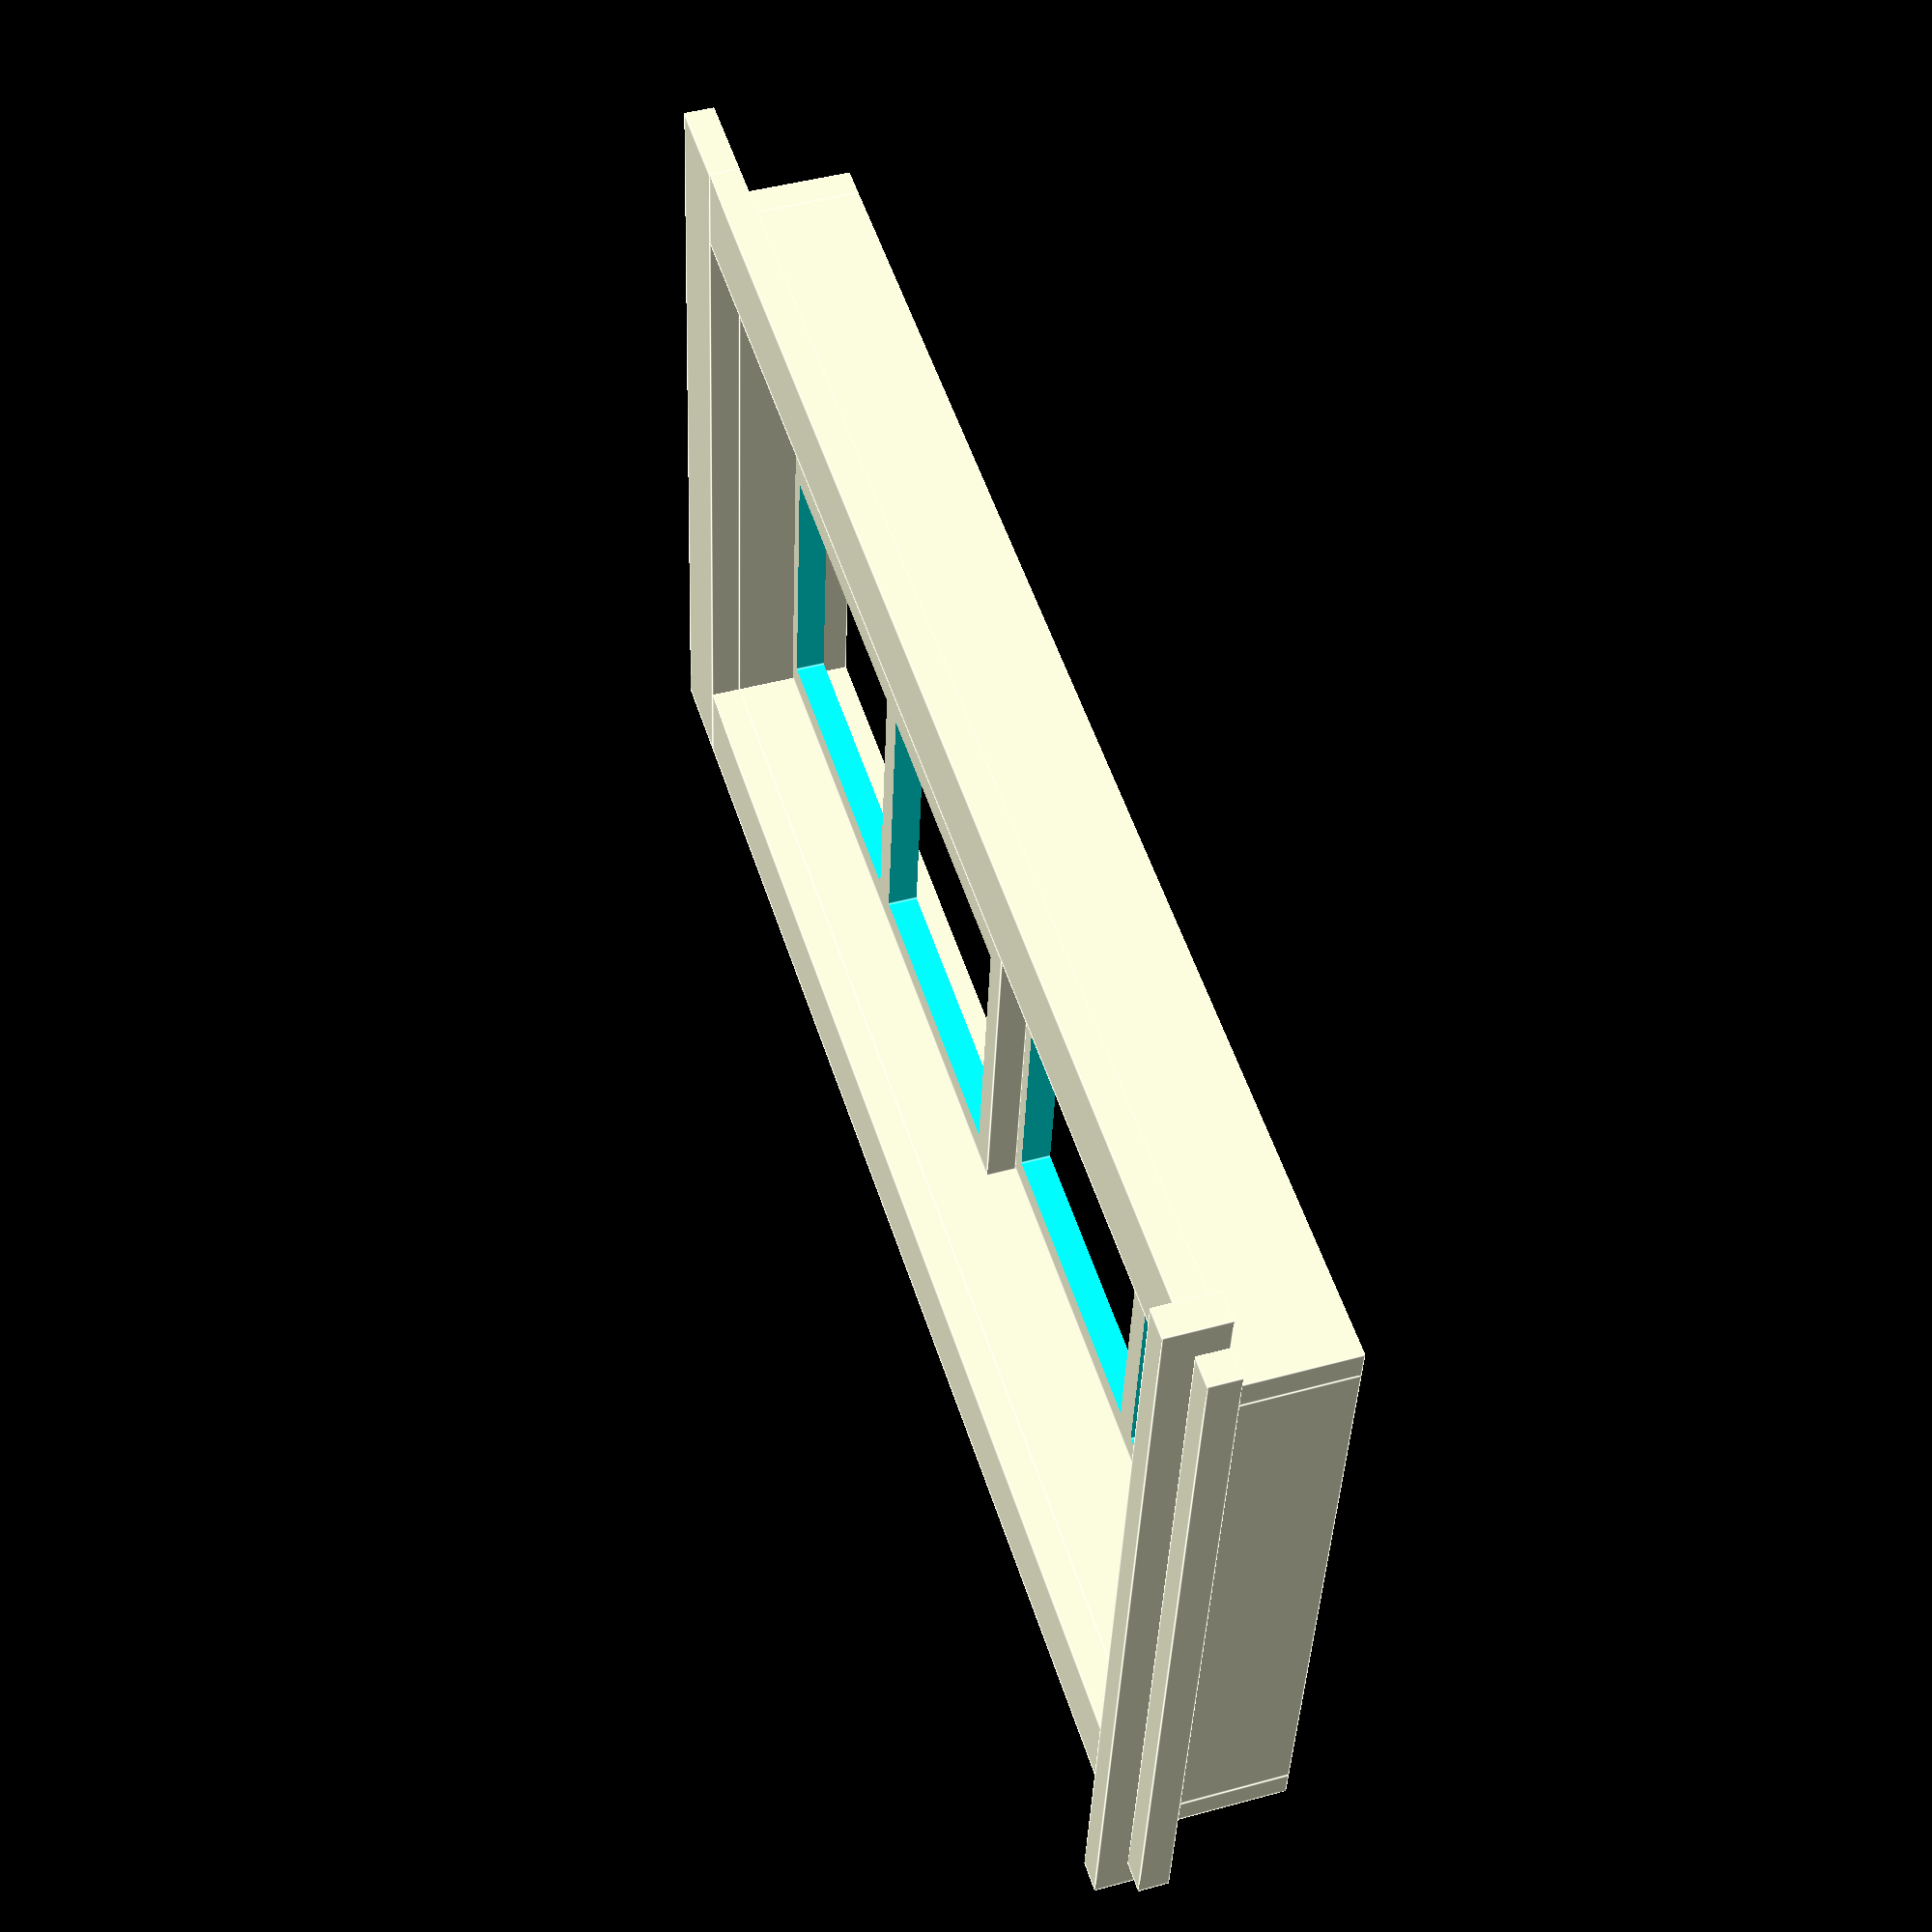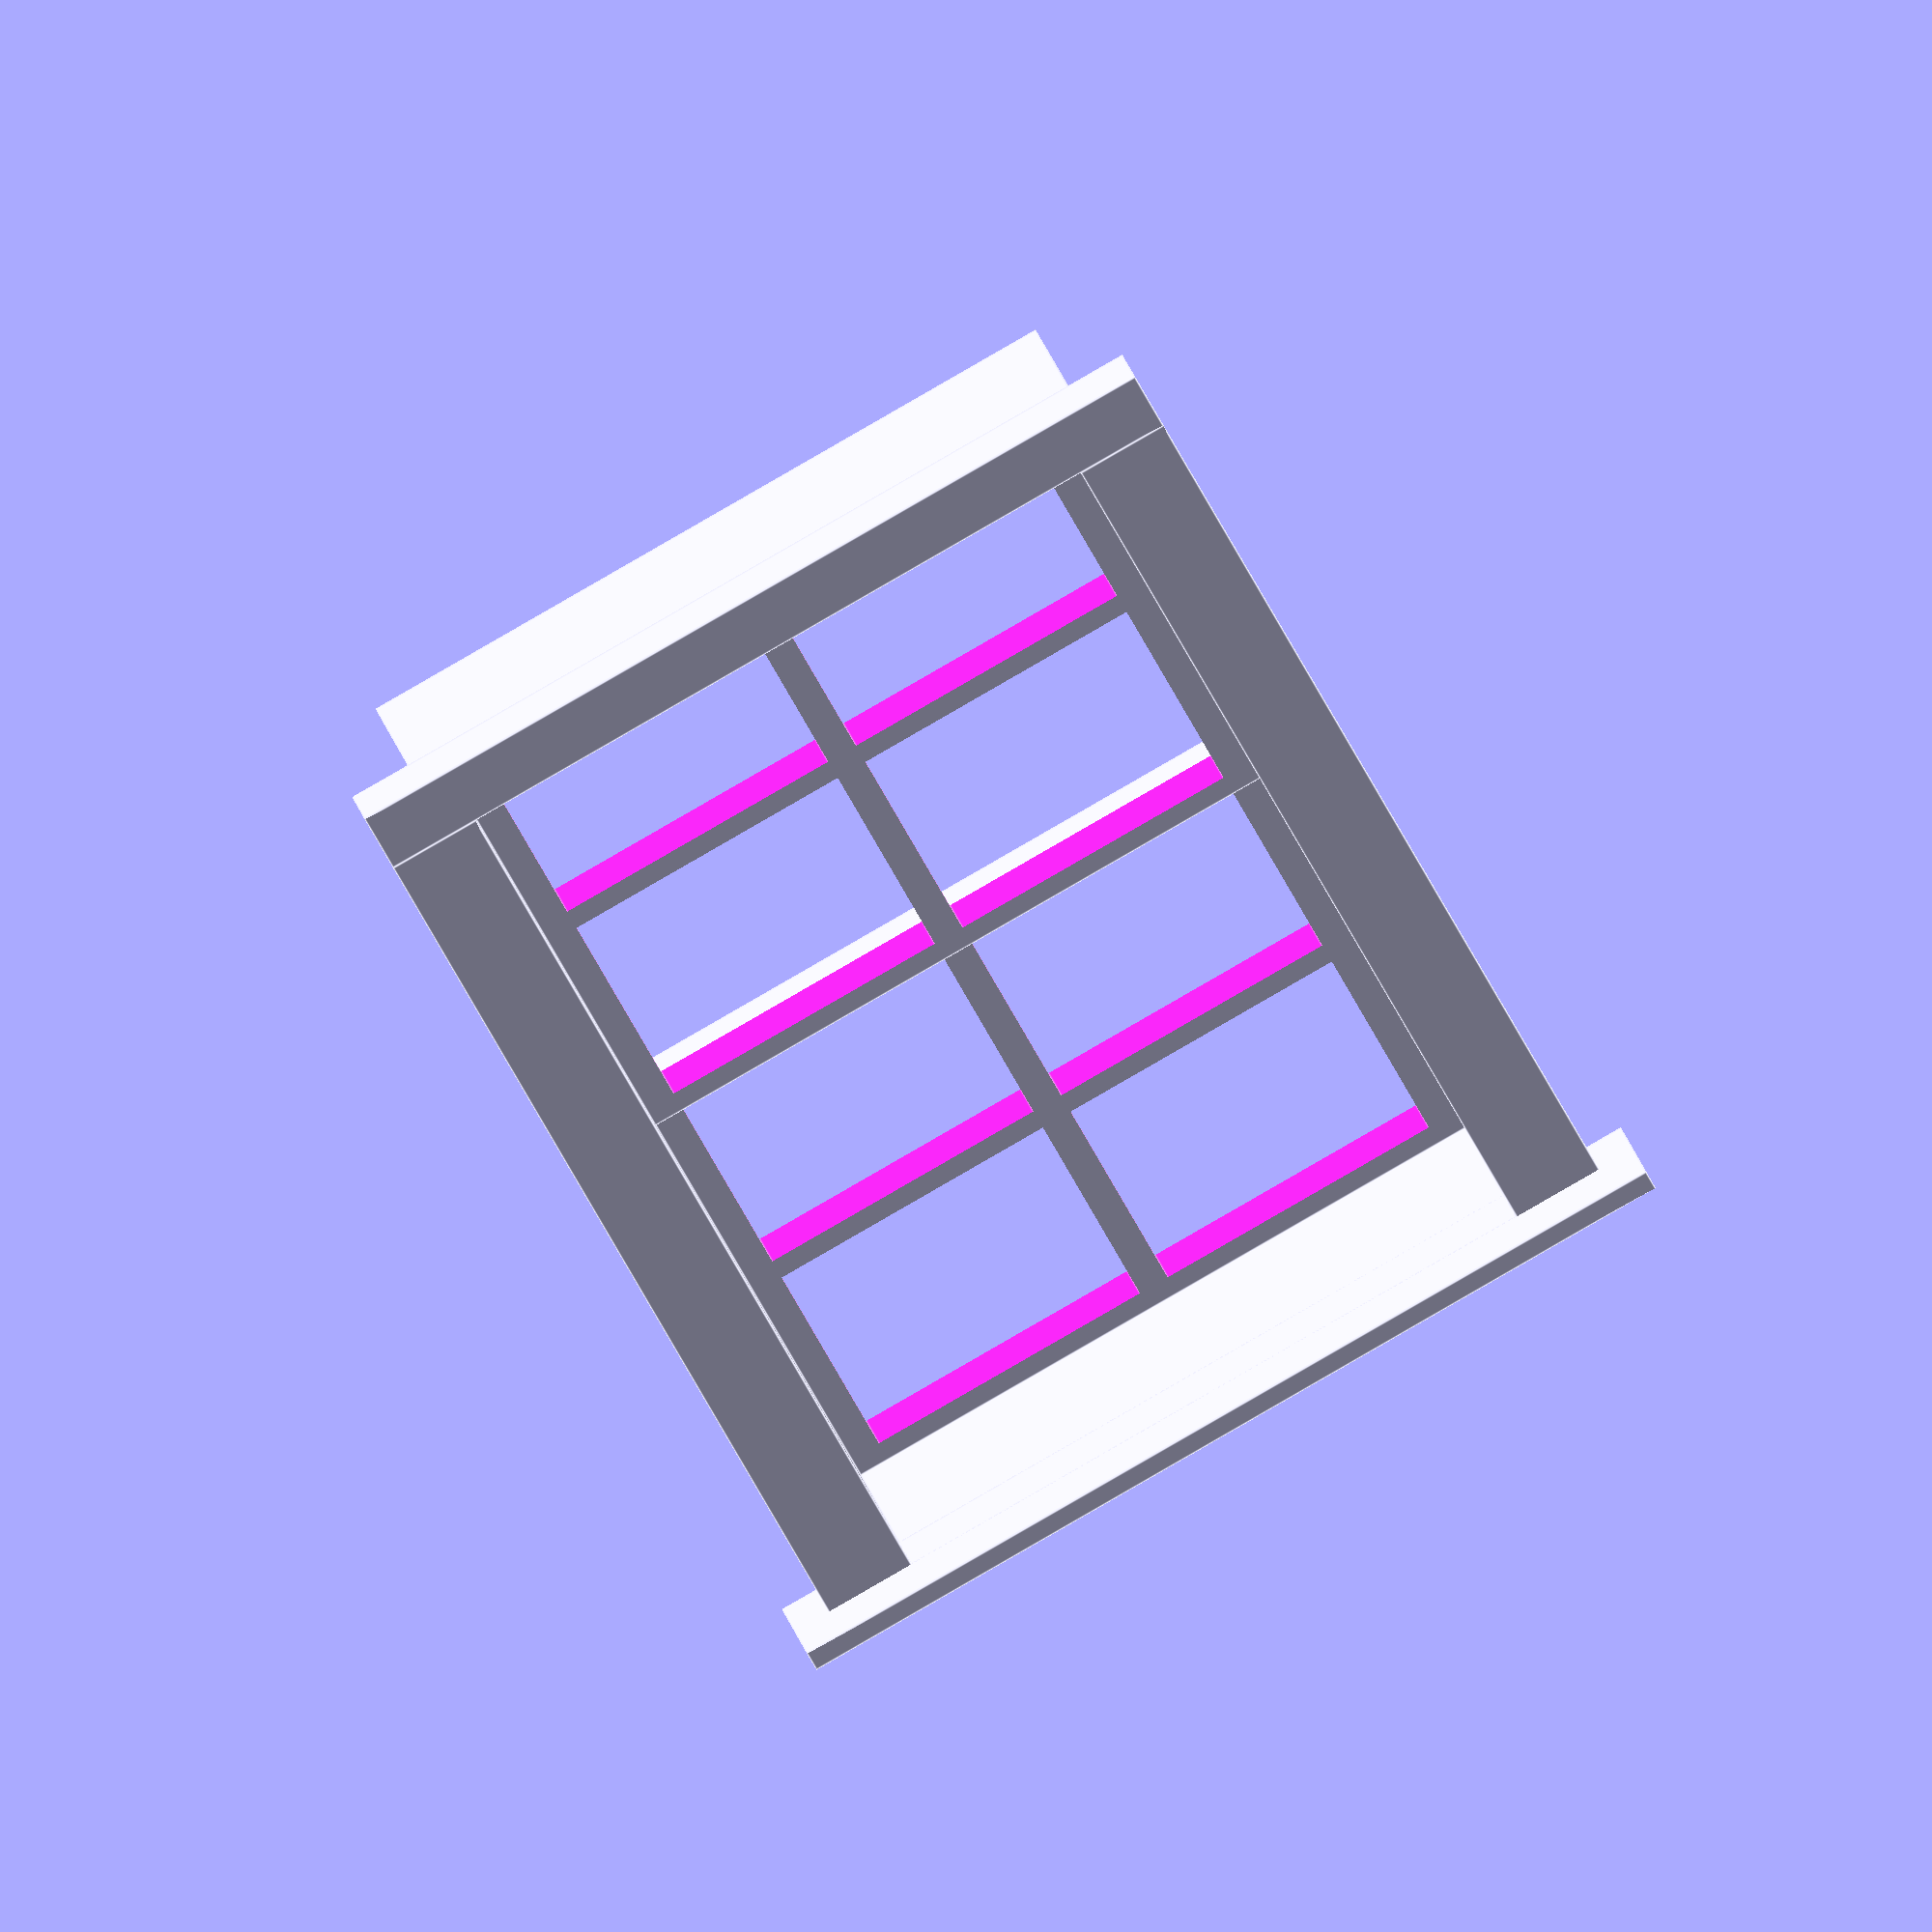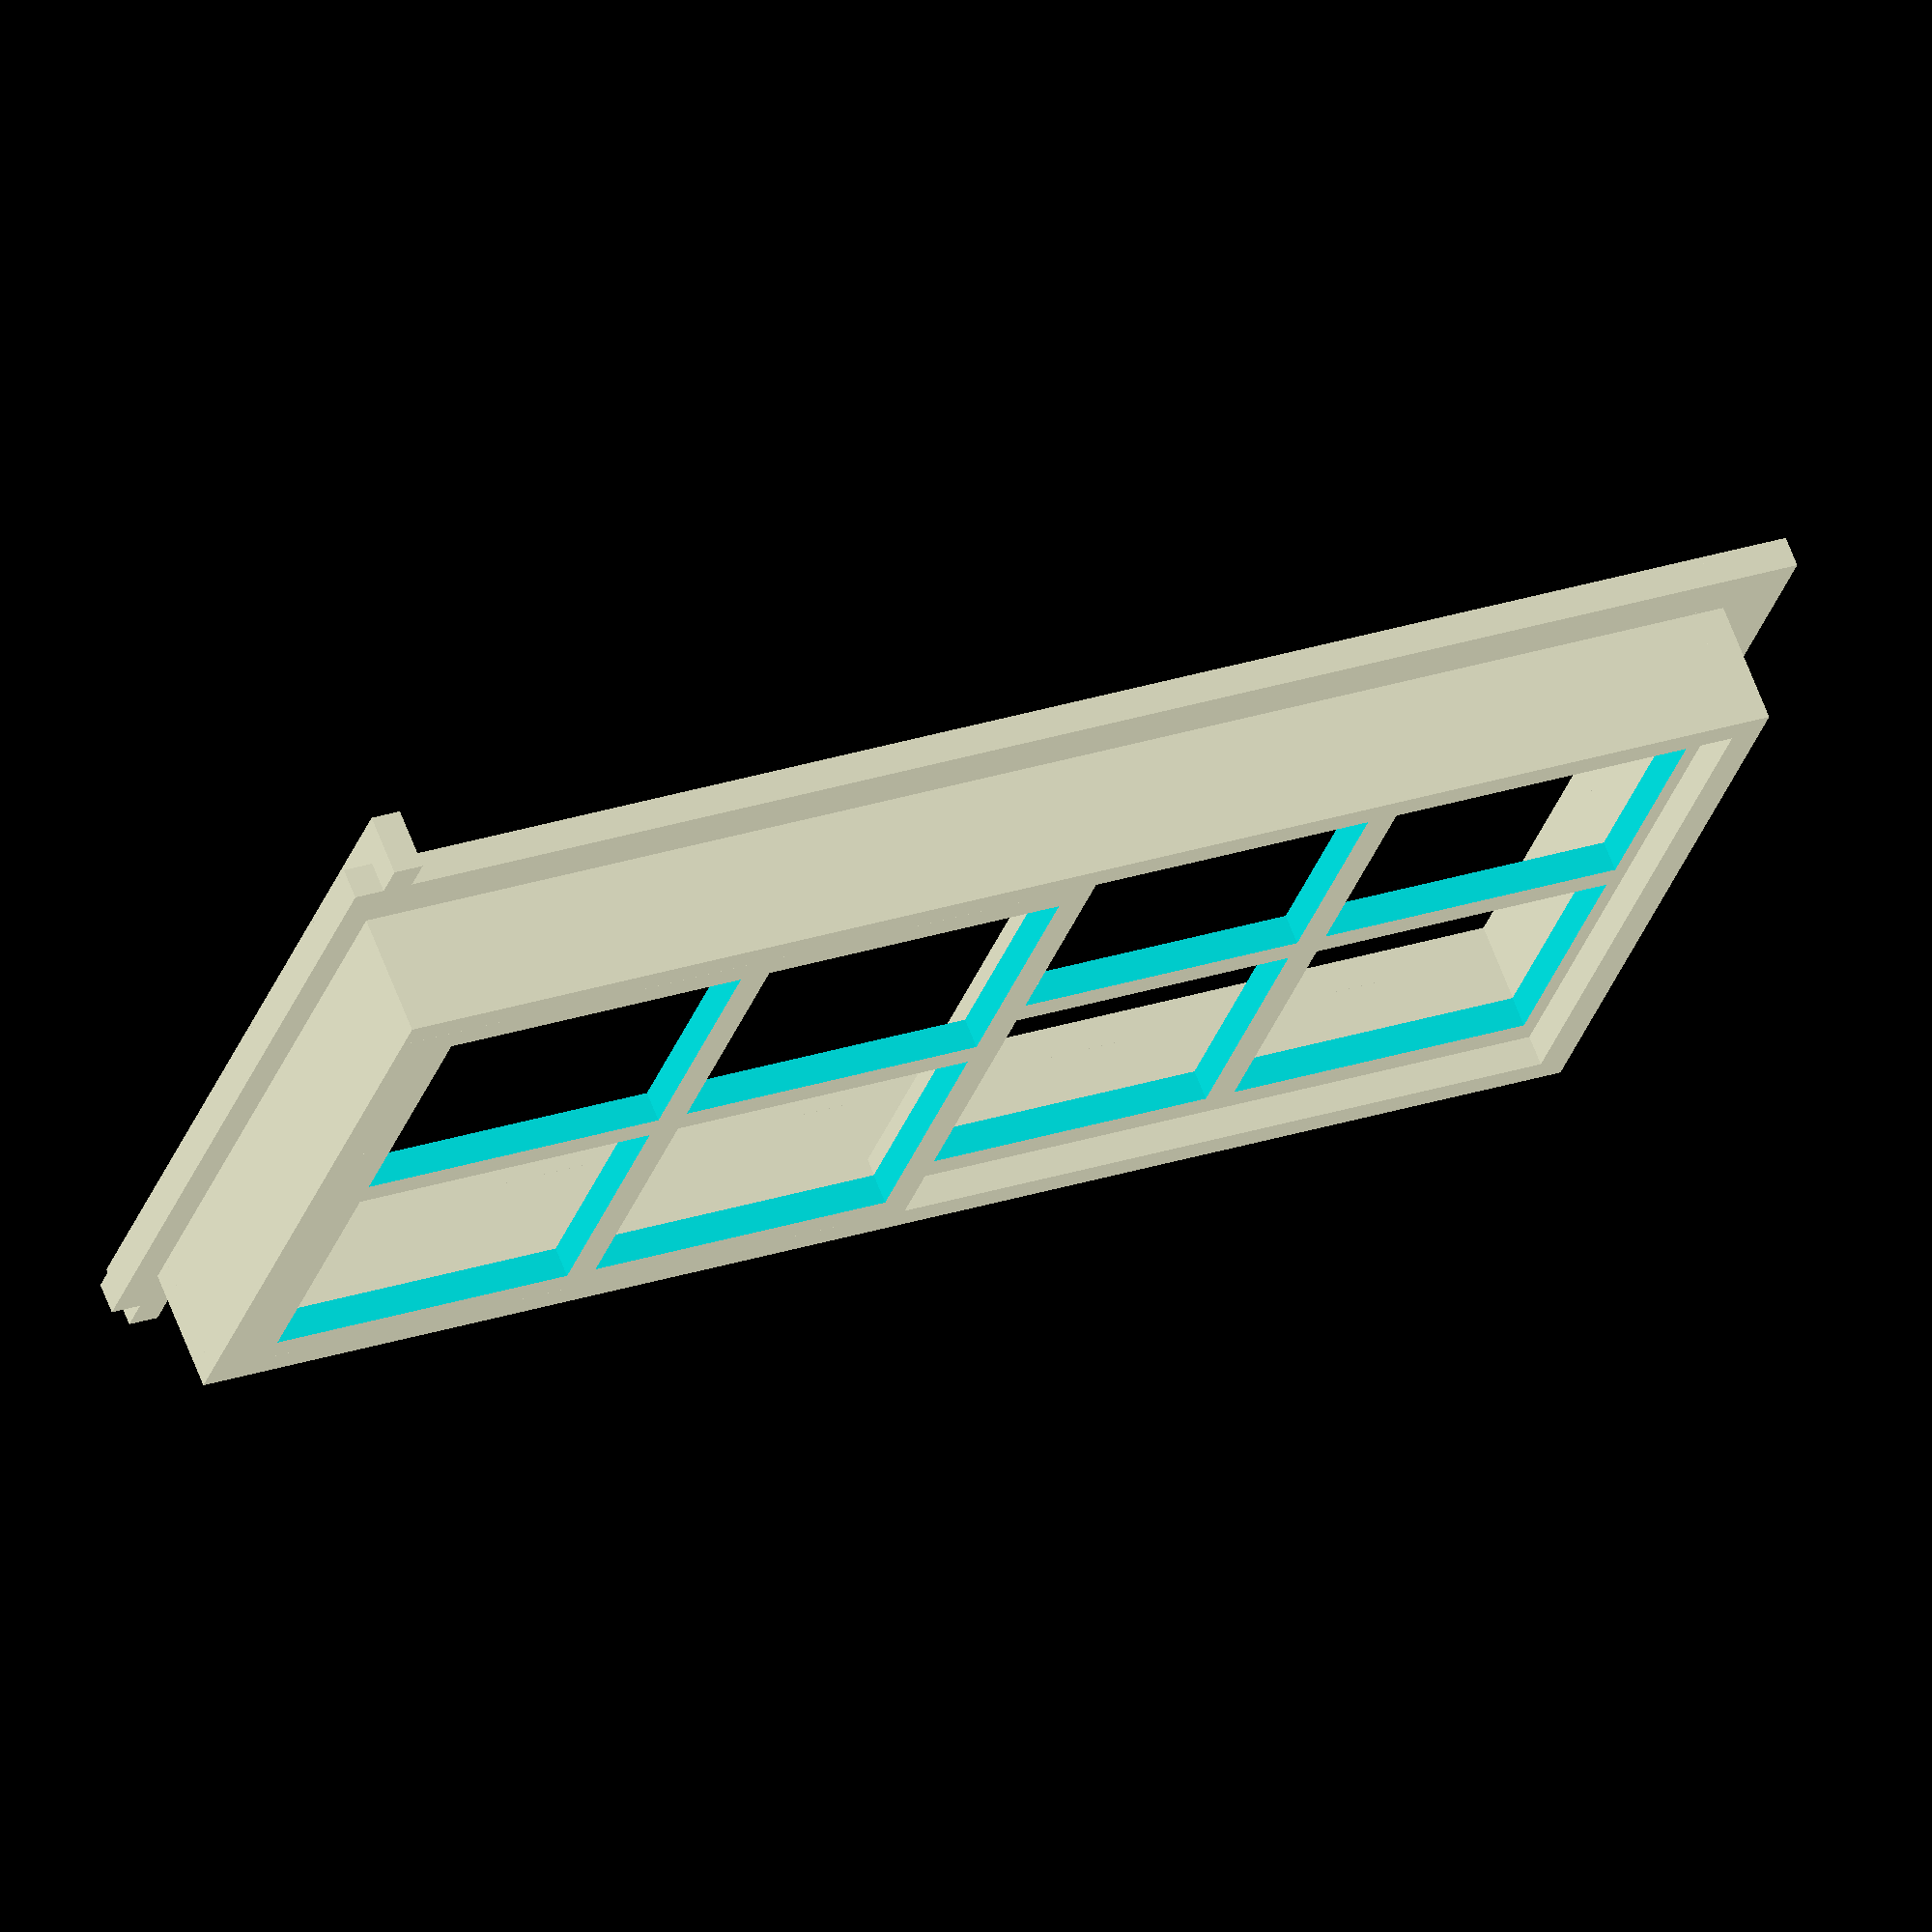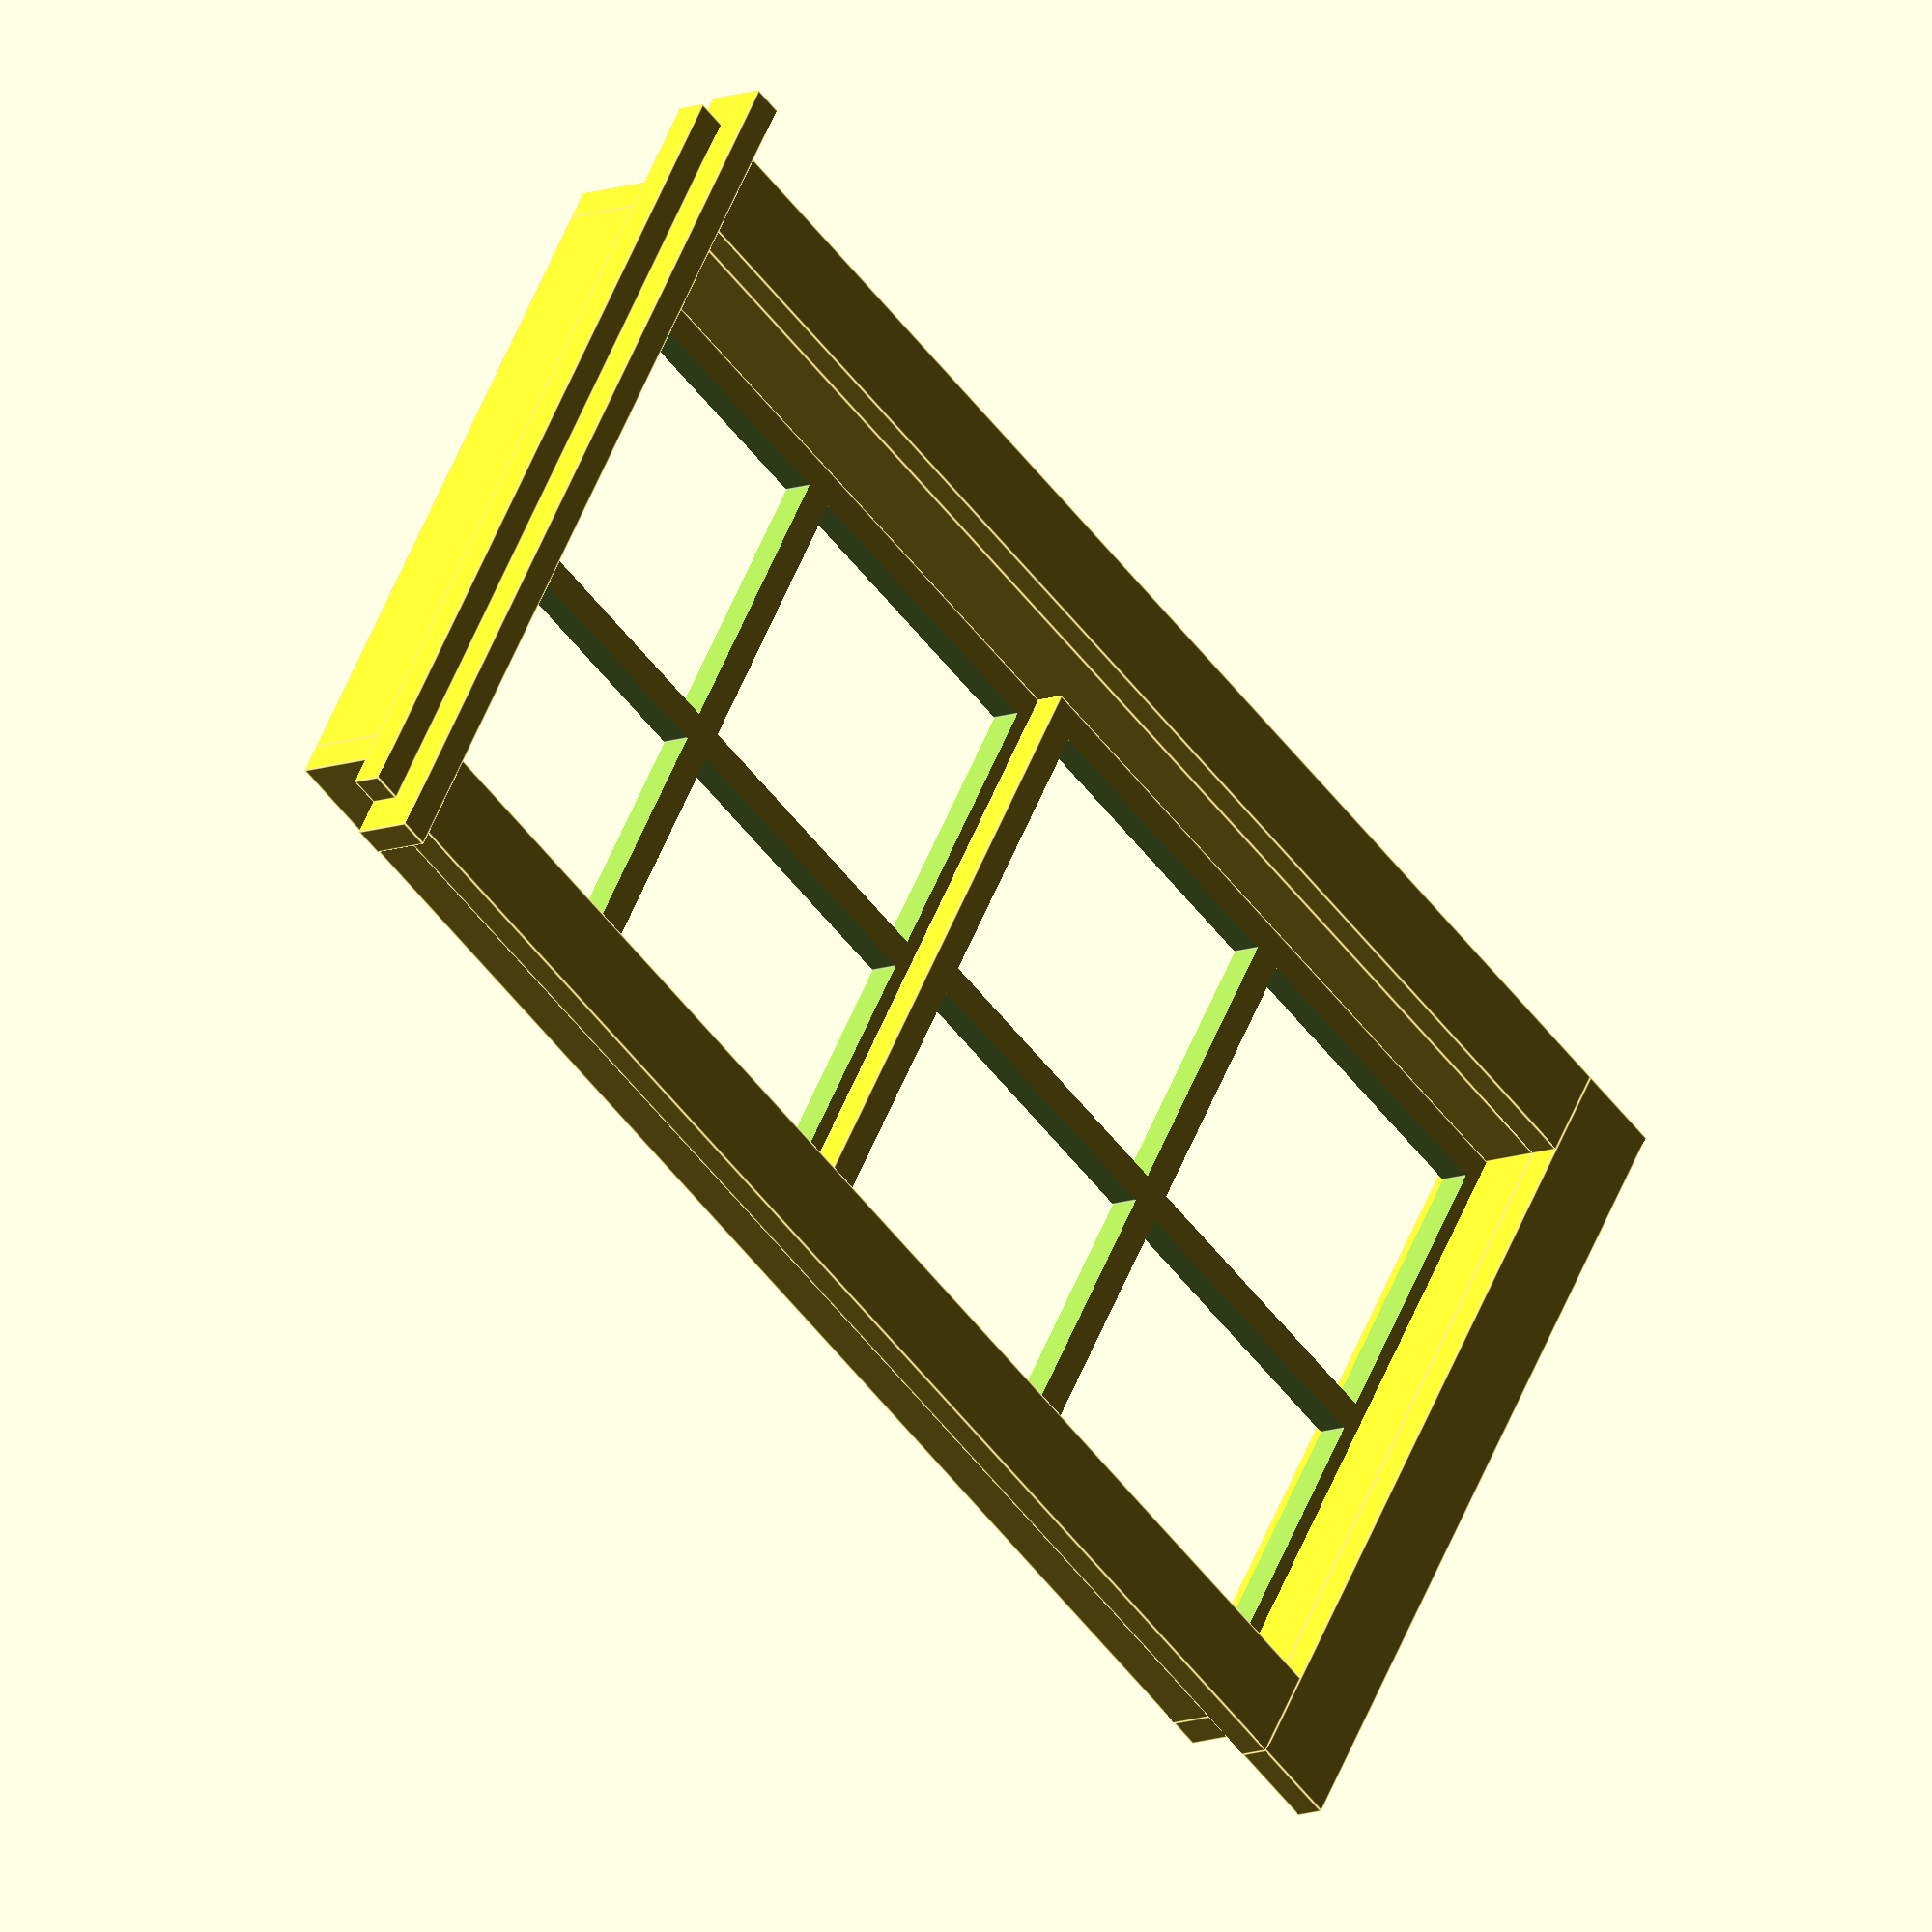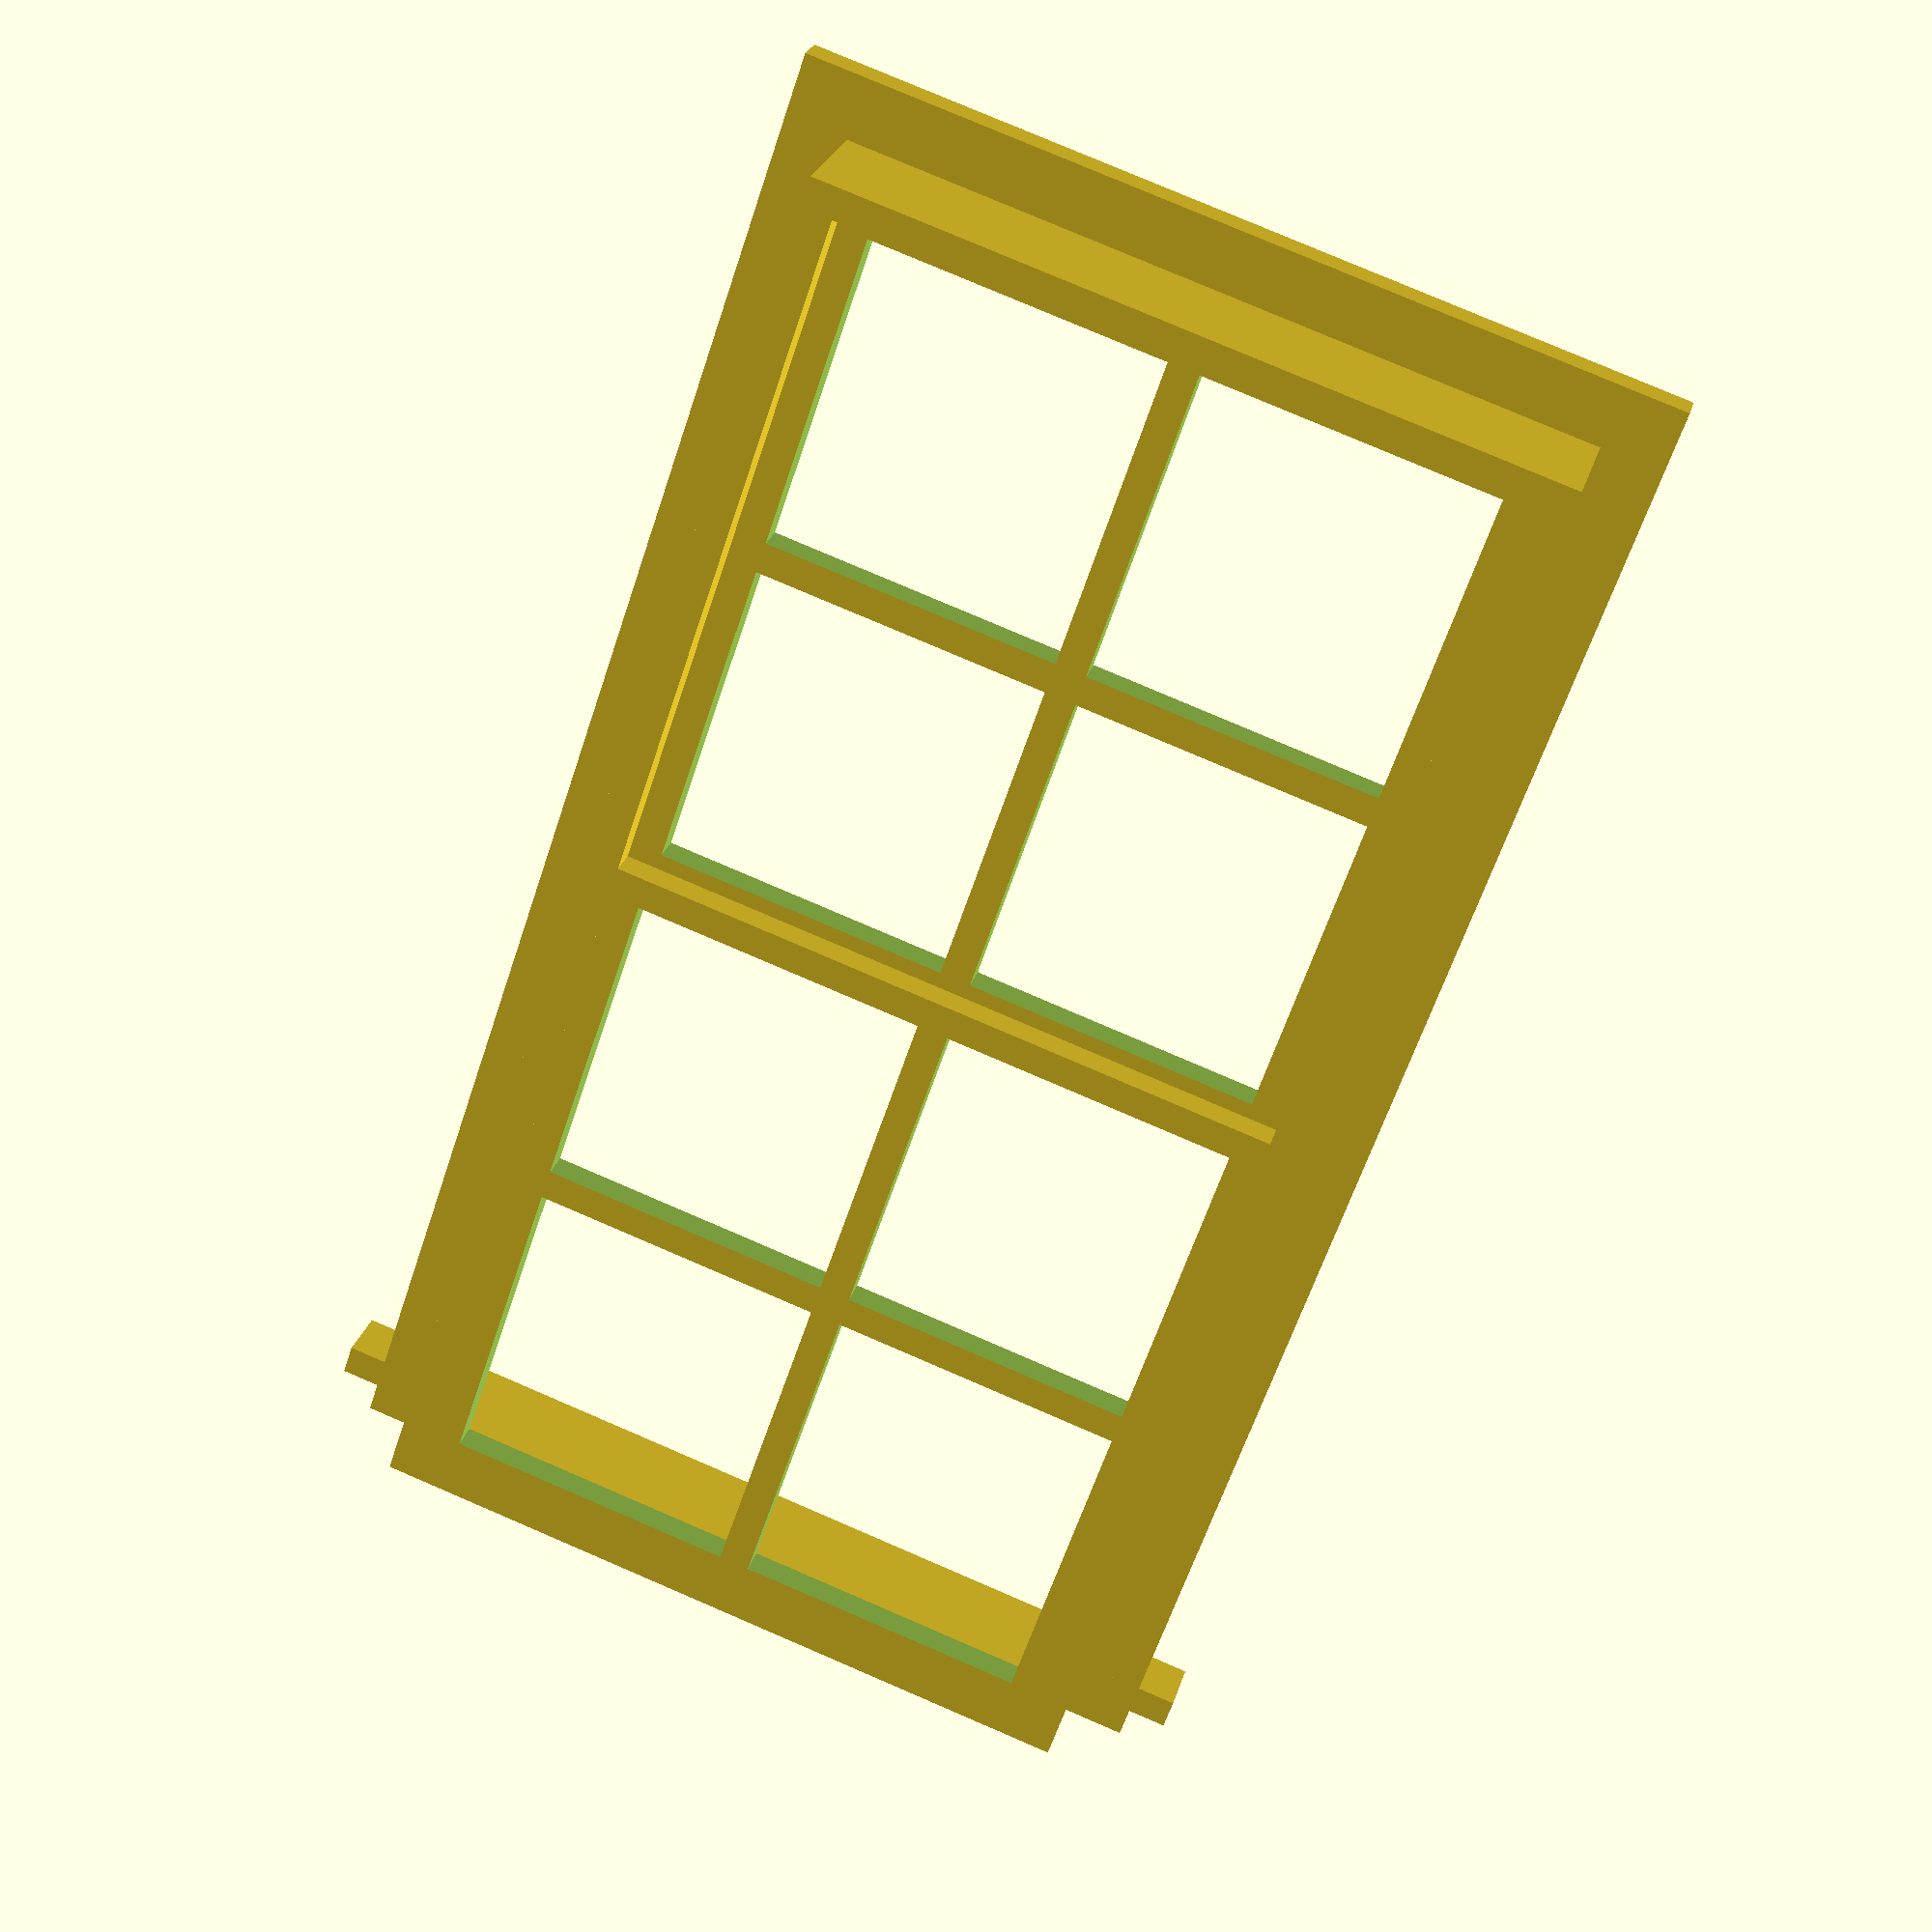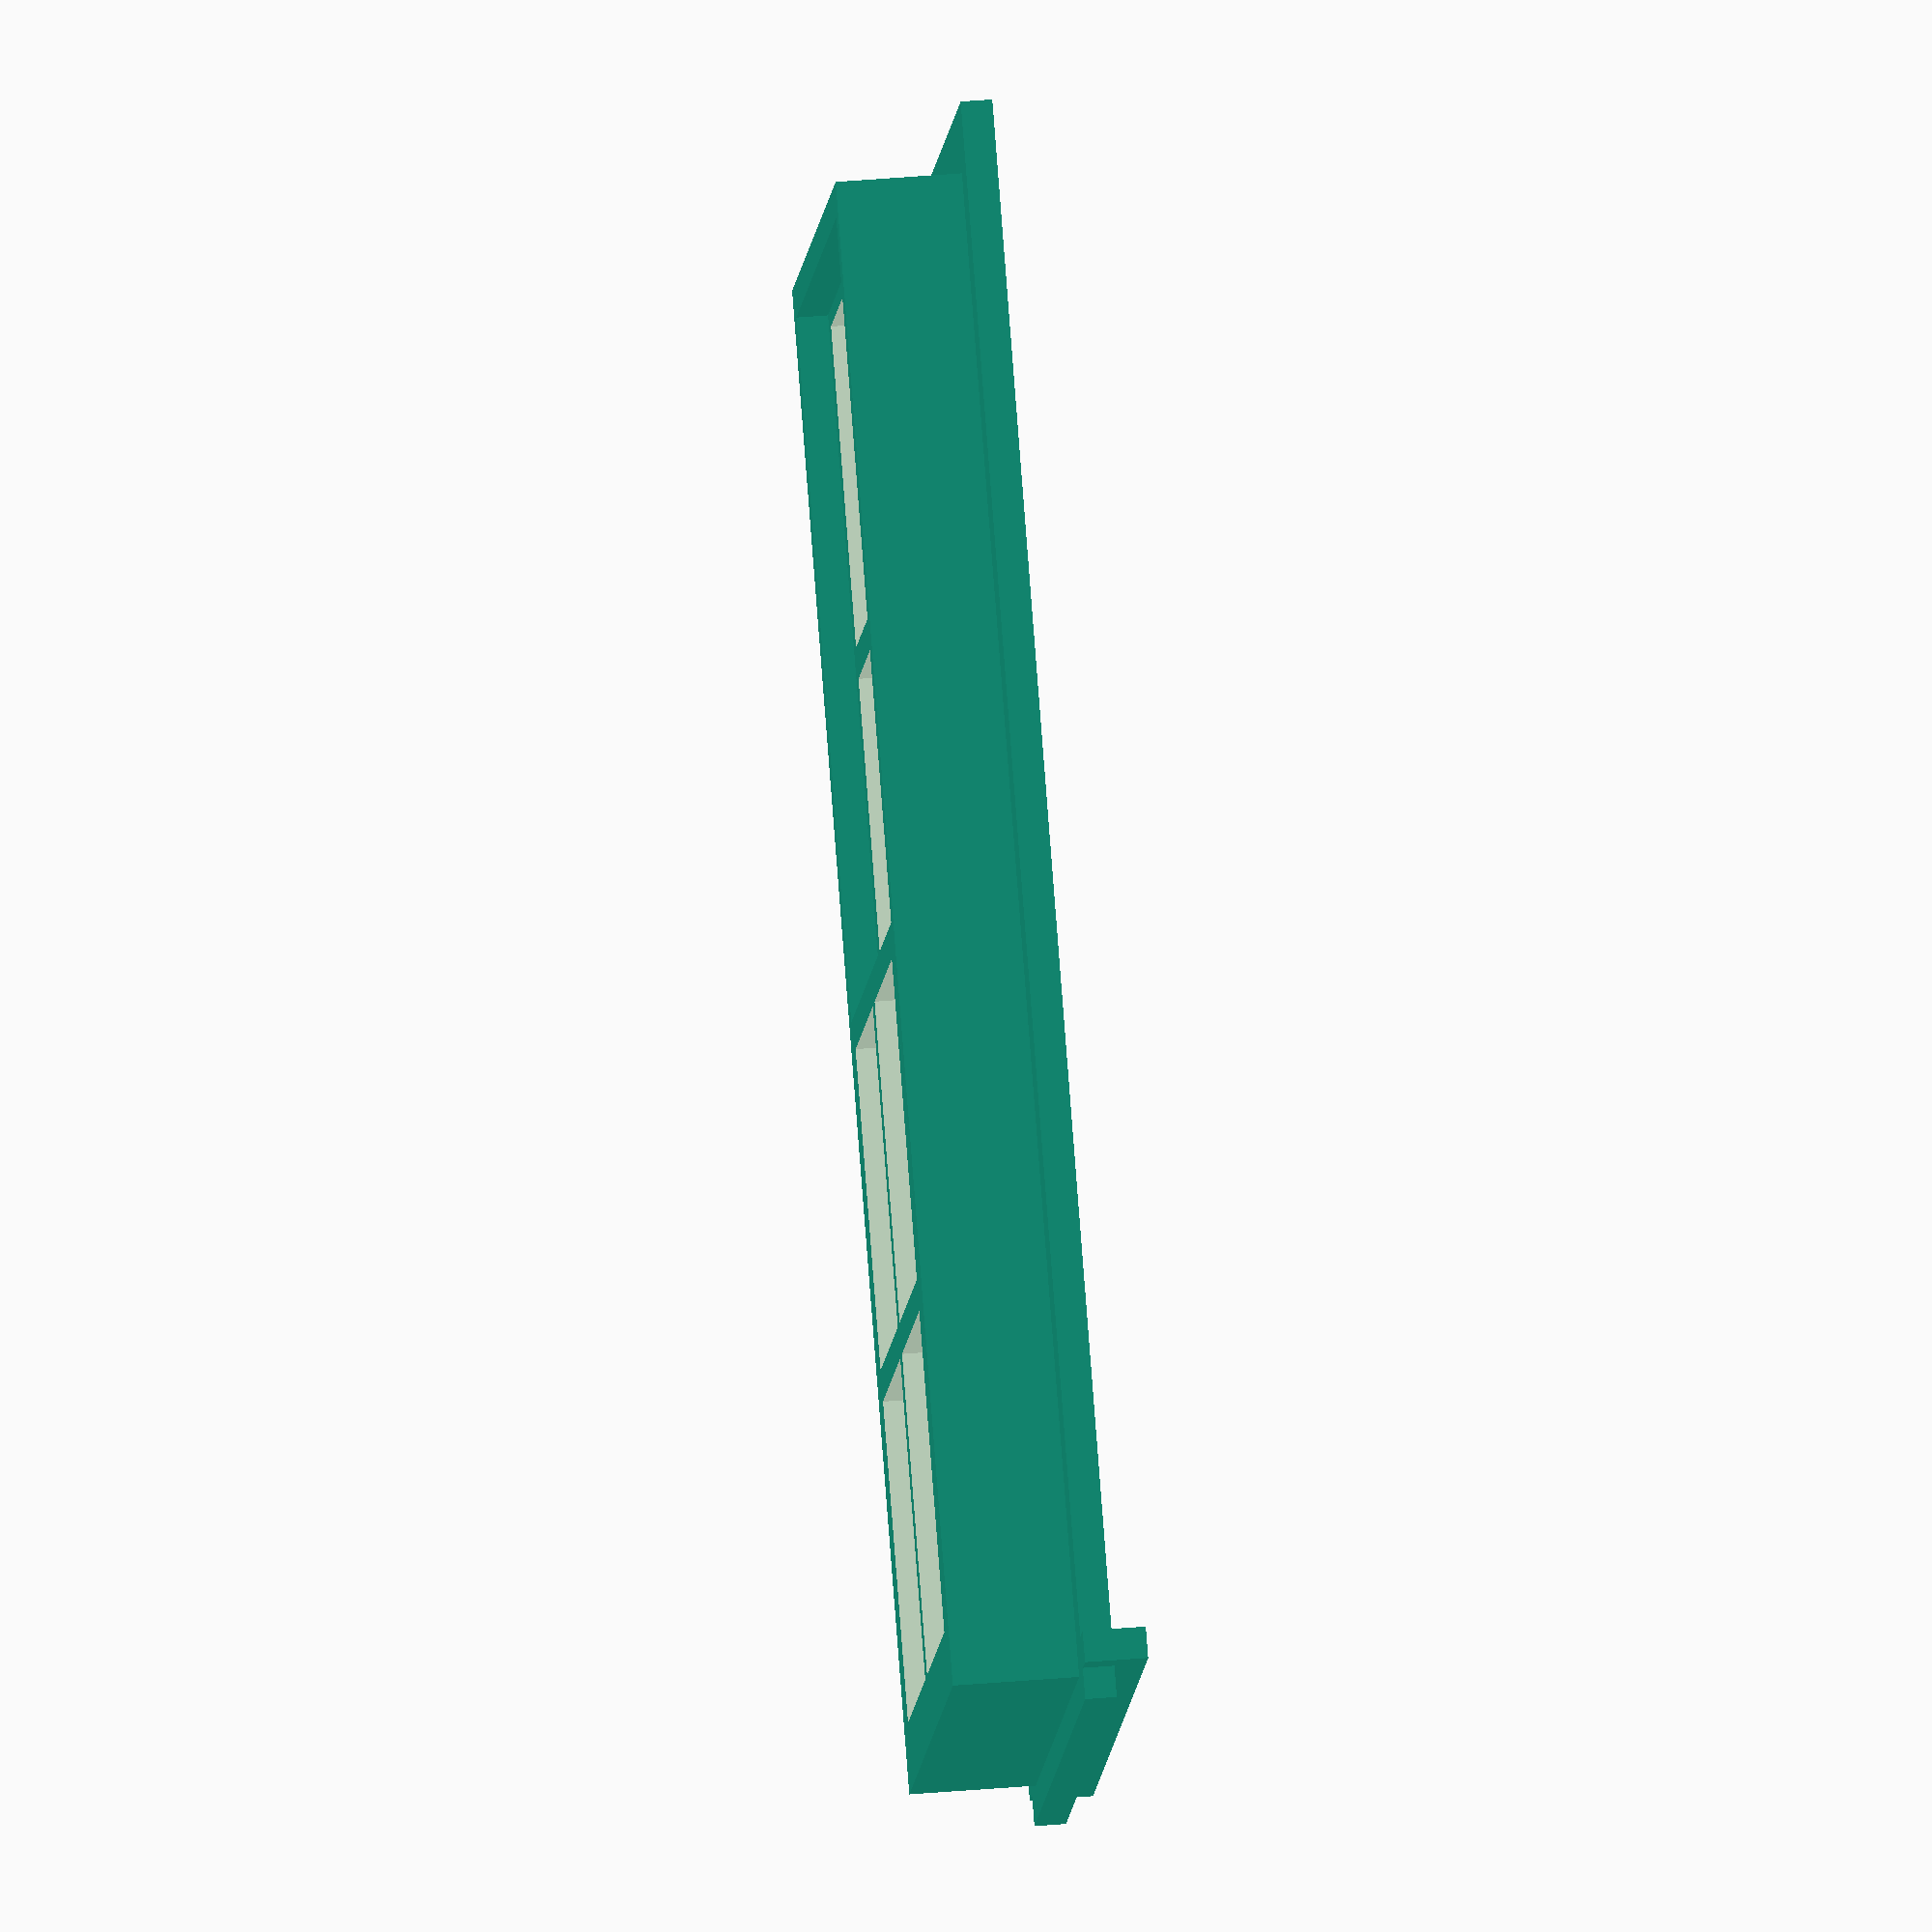
<openscad>
/*
OpenSCAD double-hung window
Author: Glenn Butcher
License: CC-BY-4.0

Builds a double-hung window designed to fit in a specific wall opening. 
The pane layout of each sash can be specified as a pair of row,column 
values, e.g., [2,2] for a four-pane sash, two rows, two columns.

Instructions:

1. Install OpenSCAD.
2. Run OpenSCAD and load this script.
3. Change the below values to define your needed window.  The whole script
	works on the basis of a defined opening width and opening height in the 
	receiving wall.  The sash layout values are row,column pairs, tells the
	script to lay out sash panes in the number of rows and columns specified.
4. Render the window in the preview pane with the F5 key.
5. Repeat #3 and #4 until satisfied.
6. Render the final mesh with the F6 key.  Depending on your computer, this
	may take a few seconds.
7. Save the .stl file with the menu, File->Export...->Export as STL

Hacking:

The window frame is drawn as a set of calls to board(), so the boards aren't
too fancy.  You can define your own board_*() module(s) and replace the 
appropriate board calls in the windowframe() module.

The two sashes are placed like they would be in a real window, staggered
in depth.  You can change that by modifying the z parameter in the translate()
call before each sash() call in the doublehung_window() module.


*/

//Modify these values to suit your window requirements:
openingwidth=24;
openingheight=48;
windowdepth=5;
boardwidth=3;
boardthickness=1;
sashmuntinwidth=1;
sashdepth=1;
uppersashlayout=[2,2];
lowersashlayout=[2,2];
lowersashoffset=0;
uppersashoffset=0;

//draws a sash with the defined pane layout
module sash(width, height, thickness, depth, panelayout=[2,2]) {
	muntinsh = thickness*2 + thickness*(panelayout[0]-1); //accumulate muntins in height
	muntinsw = thickness*2 + thickness*(panelayout[1]-1); //accumulate muntins in width
	paneheight = (height-muntinsh)/(panelayout[0]);
	panewidth = (width-muntinsw)/(panelayout[1]);
	translate([depth,-width/2,0]) {
		rotate([0,-90,0]) {
			difference() {
				//base sash:
				cube([height, width, depth]);
		
				//subtract panes:
				for (r = [1:1:panelayout[0]]) { //rows
					for (c = [1:1:panelayout[1]]) {  //columns
						translate([thickness*r+paneheight*(r-1),thickness*c+panewidth*(c-1),-depth/2]) 
							cube([paneheight, panewidth, depth*2]);
					}
				}
			}
		}
	}
}

//draws a board in the x direction:
module board(length, width, thickness) {
		translate([0,-width/2,0]) cube([length, width, thickness]);
}

//draws the window frame using a bunch of board()s, anchored to wall opening width and height:
module windowframe(openingwidth, openingheight, depth, boardwidth, boardthickness) { //, uppersash=[1,2], lowersash=[1,2]) {
	
	//head:
	translate([openingheight-boardthickness,boardthickness,depth-boardthickness]) //move board to edge of openingheight
		translate([boardwidth/2,-(openingwidth+boardwidth*2)/2,0]) //put board edge on y axis
			rotate([0,0,90])
				board(openingwidth+boardwidth*2-boardthickness*2, boardwidth, boardthickness);

	//casings:
	//left:
	translate([0,openingwidth/2+boardwidth/2-boardthickness,depth-boardthickness])
		board(openingheight-boardthickness,boardwidth,boardthickness);
	//right;
	translate([0,-openingwidth/2-boardwidth/2+boardthickness,depth-boardthickness])
		board(openingheight-boardthickness,boardwidth,boardthickness);

	//jambs:
	//left:
	translate([0,openingwidth/2,(depth-boardthickness)/2])
		rotate([90,0,0])
			board(openingheight-boardthickness,depth-boardthickness,boardthickness);
	//right:
	translate([0,-openingwidth/2+boardthickness,(depth-boardthickness)/2])
		rotate([90,0,0])
			board(openingheight-boardthickness,depth-boardthickness,boardthickness);
	//top:
	translate([openingheight-boardthickness,-(openingwidth)/2,(depth-boardthickness)/2])
		rotate([90,0,90])
			board(openingwidth, depth-boardthickness, boardthickness);

	//sill:
	translate([0,-openingwidth/2+boardthickness,depth/2])
		rotate([90,0,90])
			board(openingwidth-boardthickness*2, depth, boardthickness);
	translate([0,-(openingwidth+boardwidth*2+boardthickness/2)/2,depth])
		rotate([90,0,90])
			board(openingwidth+boardwidth*2+boardthickness/2, boardthickness*2, boardthickness);
	translate([-boardthickness,-(openingwidth+boardwidth*2-boardthickness*2)/2,depth-boardthickness/2])
		rotate([90,0,90])
			board(openingwidth+boardwidth*2-boardthickness*2, boardthickness, boardthickness);
}

//draws a double-hung window anchored to an opening width and height with the specified sash layout:
module doublehung_window(openingwidth, openingheight, depth, boardwidth, boardthickness, sashthickness, sashdepth, uppersash, lowersash) {
	translate([0,0,-depth+boardthickness]) {
		windowframe(openingwidth, openingheight, depth, boardwidth, boardthickness);
		sh = (openingheight/2)-sashthickness/2;
		translate([boardthickness,0,sashdepth+lowersashoffset]) rotate([0,90,0]) sash(openingwidth-boardthickness*2,sh,sashthickness,sashdepth,uppersash);
		translate([openingheight/2,0,sashdepth*2+uppersashoffset]) rotate([0,90,0]) sash(openingwidth-boardthickness*2,sh,sashthickness,sashdepth, lowersash);
	}
}

//scale(1/87)		//HO scale
//	scale(25.4) //inches to millimeters
		doublehung_window(openingwidth, openingheight, windowdepth, boardwidth, boardthickness, sashmuntinwidth, sashdepth, lowersashlayout, uppersashlayout );

</openscad>
<views>
elev=135.0 azim=7.0 roll=107.7 proj=p view=edges
elev=310.1 azim=251.0 roll=336.5 proj=o view=edges
elev=292.7 azim=162.9 roll=158.8 proj=o view=solid
elev=11.0 azim=32.1 roll=313.5 proj=o view=edges
elev=154.9 azim=71.4 roll=345.8 proj=p view=solid
elev=134.7 azim=143.4 roll=275.5 proj=o view=wireframe
</views>
